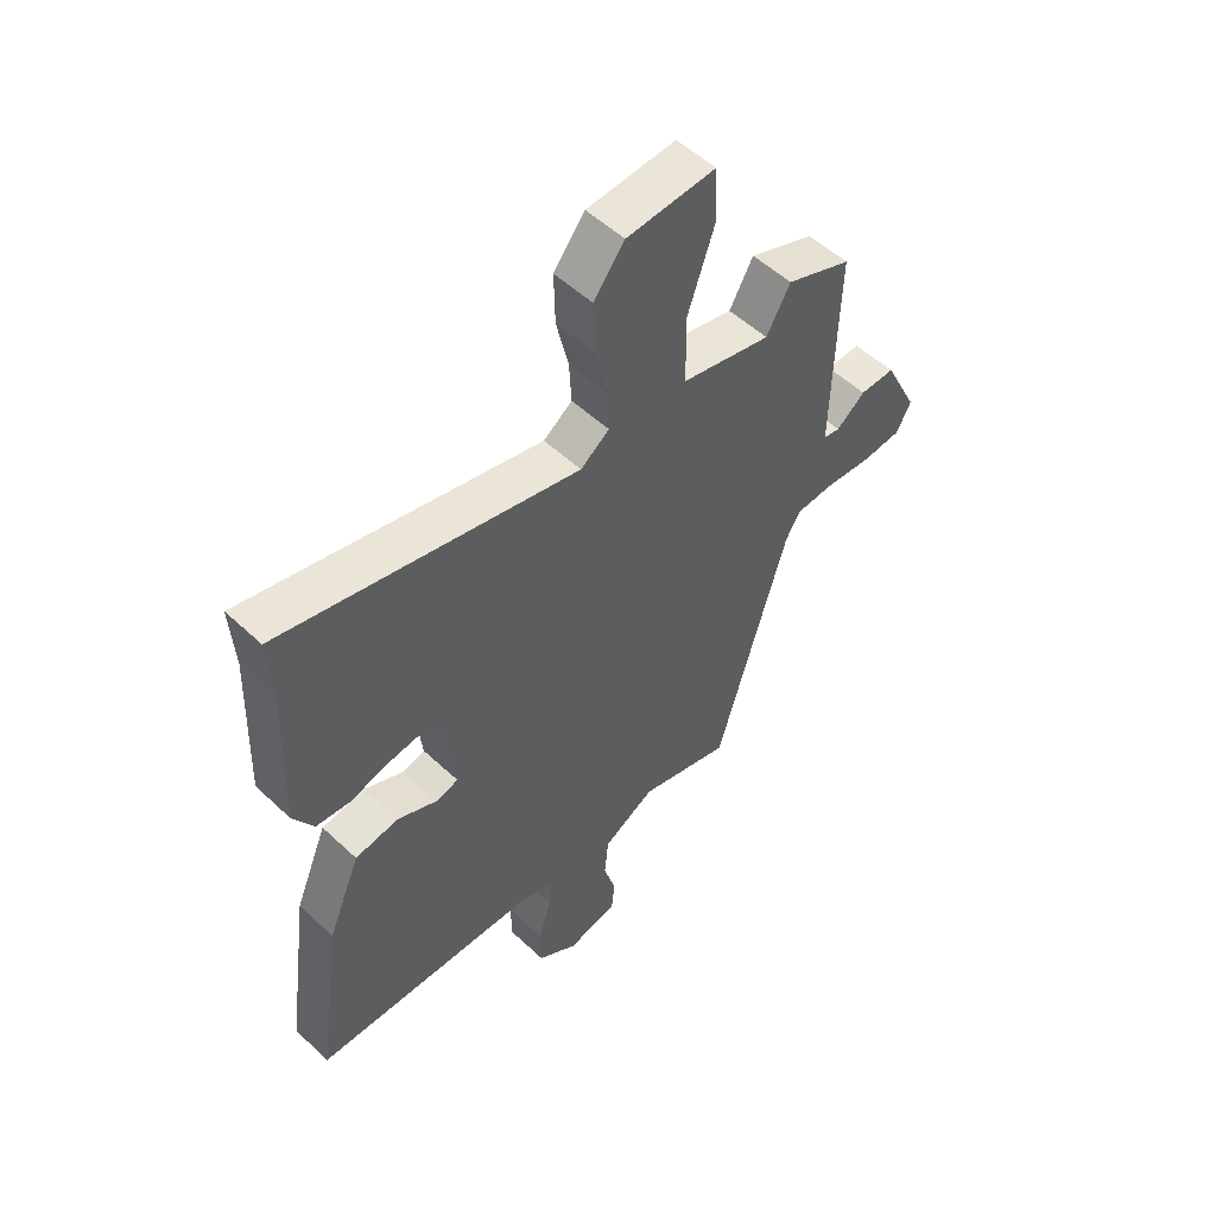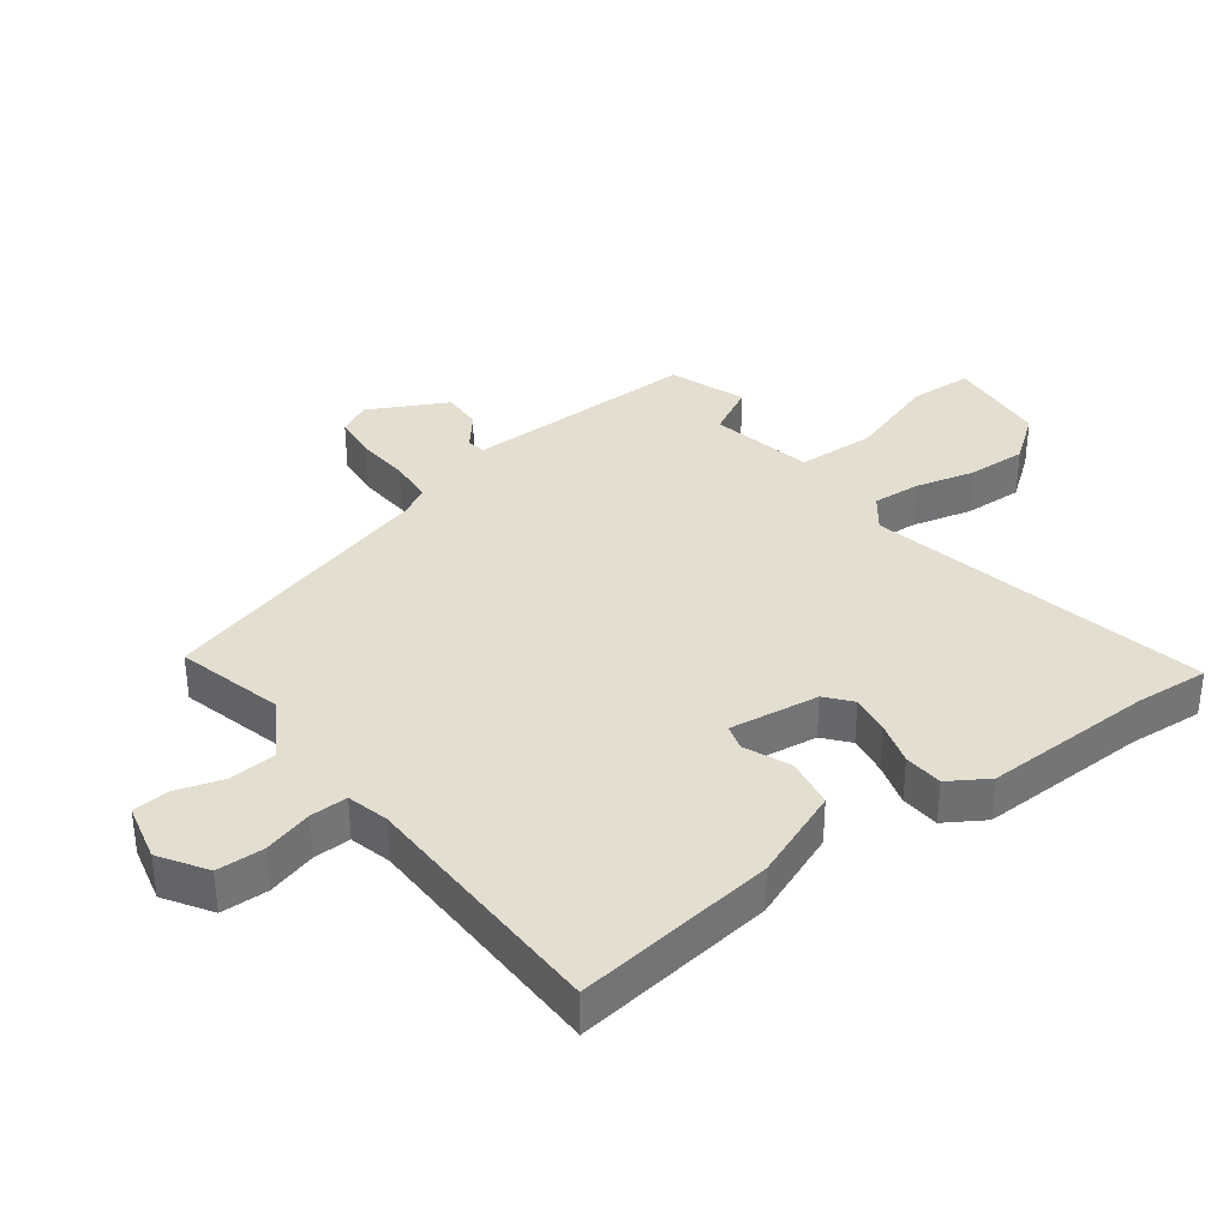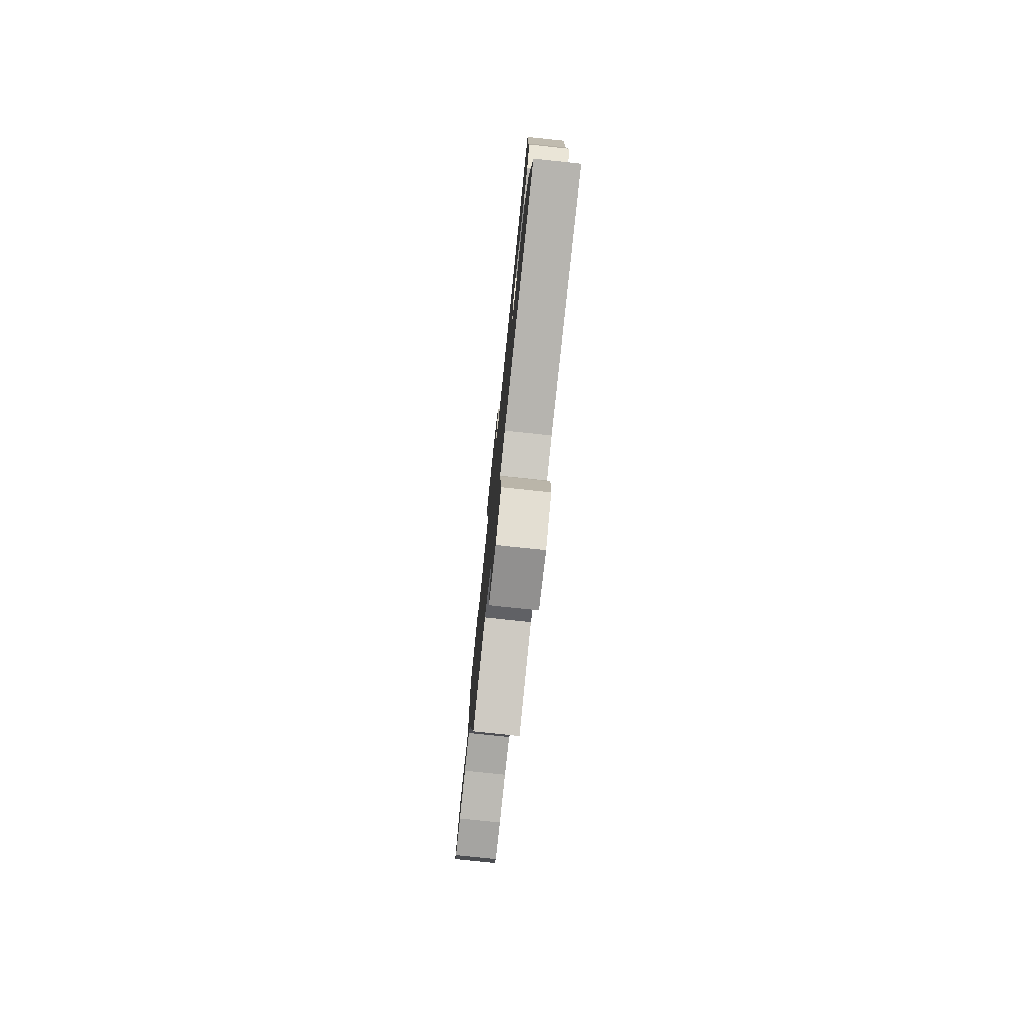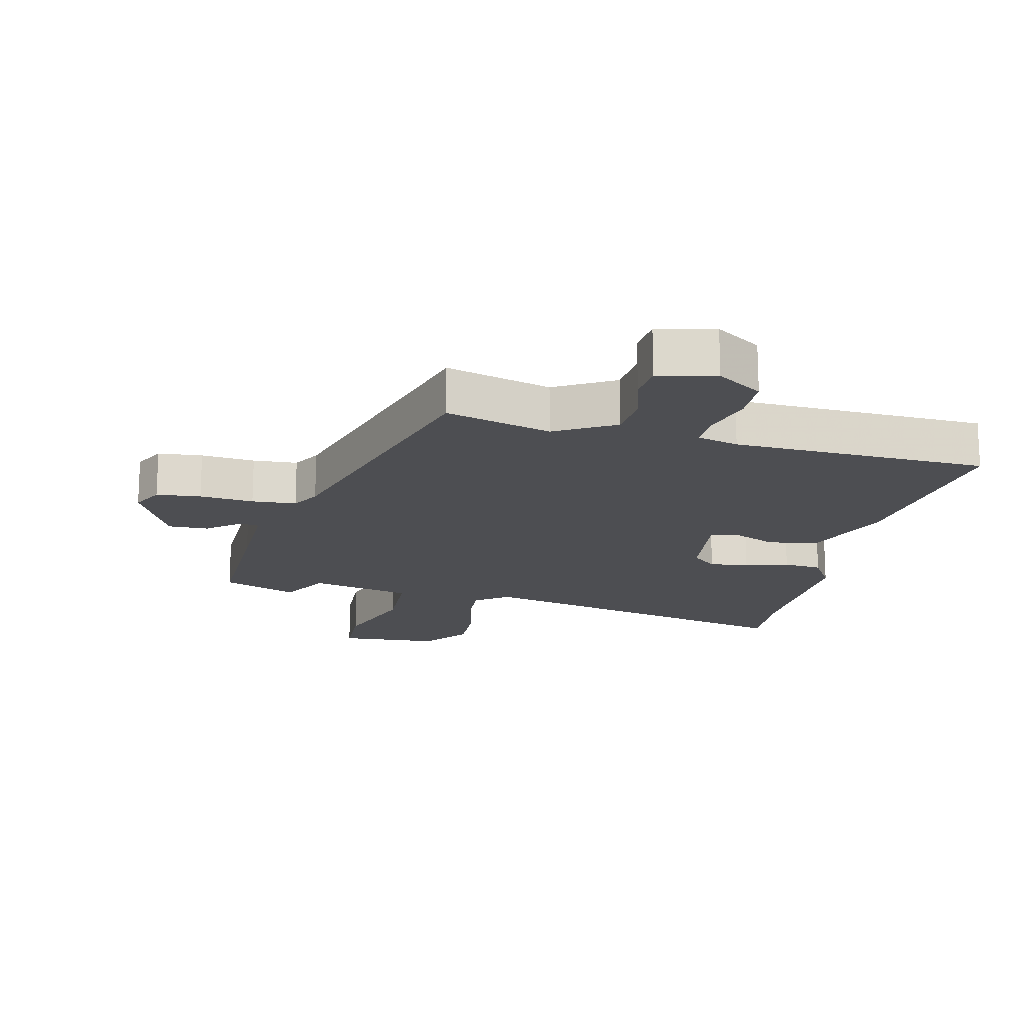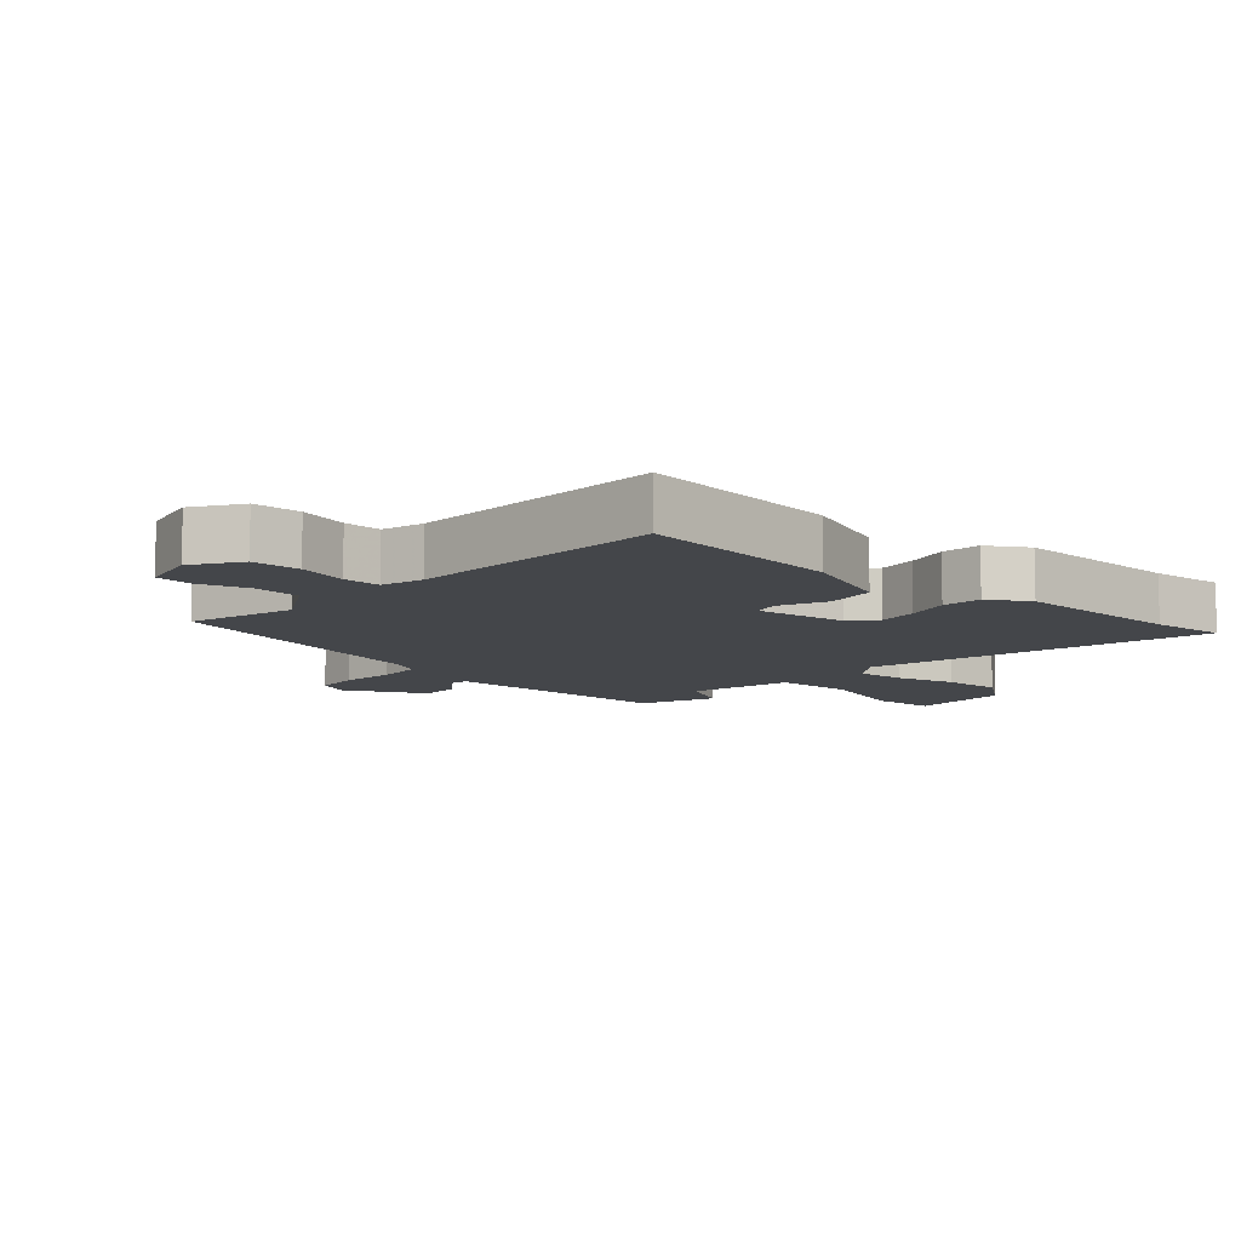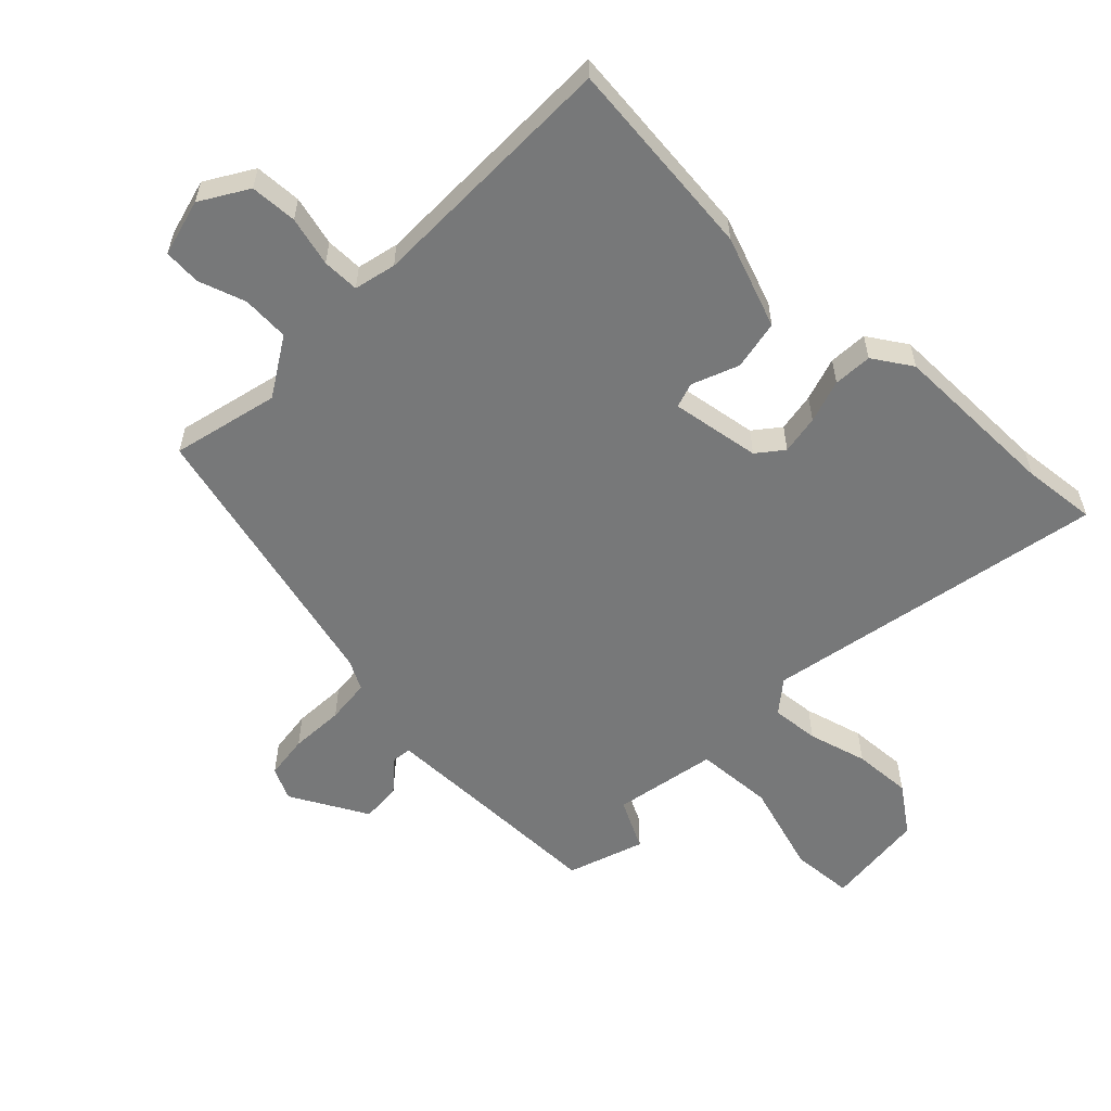
<metadata>
{"format":"obj","ext":"obj","renderer":"f3d","projection":"perspective","resolution":1024,"background":"white","views":[{"elev":53.1,"azim":-44.9,"up":"+Z"},{"elev":35.8,"azim":-125.8,"up":"+Y"},{"elev":-78.2,"azim":-96.0,"up":"+Z"},{"elev":-17.2,"azim":167.3,"up":"+Y"},{"elev":-9.4,"azim":-131.3,"up":"+Y"},{"elev":-57.4,"azim":-132.0,"up":"+Y"}]}
</metadata>
<code>
v 0.337 0.07 -0.51
v 0.171 0.07 -0.463
v 0.077 0.07 -0.516
v 0.07 0.07 -0.59
v 0.092 0.07 -0.665
v 0.086 0.07 -0.723
v -0.005 0.07 -0.743
v -0.077 0.07 -0.695
v -0.078 0.07 -0.621
v -0.055 0.07 -0.544
v -0.053 0.07 -0.486
v -0.118 0.07 -0.468
v -0.519 0.07 -0.452
v -0.474 0.07 -0.136
v -0.415 0.07 0.006
v -0.336 0.07 0.018
v -0.264 0.07 -0.014
v -0.224 0.07 -0.003
v -0.241 0.07 0.138
v -0.28 0.07 0.172
v -0.342 0.07 0.164
v -0.411 0.07 0.145
v -0.472 0.07 0.151
v -0.509 0.07 0.213
v -0.499 0.07 0.479
v -0.506 0.07 0.595
v 0.027 0.07 0.47
v 0.079 0.07 0.508
v 0.075 0.07 0.583
v 0.053 0.07 0.677
v 0.051 0.07 0.769
v 0.107 0.07 0.84
v 0.267 0.07 0.85
v 0.27 0.07 0.752
v 0.221 0.07 0.61
v 0.224 0.07 0.488
v 0.385 0.07 0.451
v 0.428 0.07 0.528
v 0.546 0.07 0.482
v 0.54 0.07 0.251
v 0.537 0.07 0.113
v 0.567 0.07 0.108
v 0.619 0.07 0.149
v 0.682 0.07 0.15
v 0.743 0.07 0.027
v 0.717 0.07 -0.023
v 0.647 0.07 -0.029
v 0.562 0.07 -0.021
v 0.492 0.07 -0.025
v 0.466 0.07 -0.07
v 0.337 0 -0.51
v 0.171 0 -0.463
v 0.077 0 -0.516
v 0.07 0 -0.59
v 0.092 0 -0.665
v 0.086 0 -0.723
v -0.005 0 -0.743
v -0.077 0 -0.695
v -0.078 0 -0.621
v -0.055 0 -0.544
v -0.053 0 -0.486
v -0.118 0 -0.468
v -0.519 0 -0.452
v -0.474 0 -0.136
v -0.415 0 0.006
v -0.336 0 0.018
v -0.264 0 -0.014
v -0.224 0 -0.003
v -0.241 0 0.138
v -0.28 0 0.172
v -0.342 0 0.164
v -0.411 0 0.145
v -0.472 0 0.151
v -0.509 0 0.213
v -0.499 0 0.479
v -0.506 0 0.595
v 0.027 0 0.47
v 0.079 0 0.508
v 0.075 0 0.583
v 0.053 0 0.677
v 0.051 0 0.769
v 0.107 0 0.84
v 0.267 0 0.85
v 0.27 0 0.752
v 0.221 0 0.61
v 0.224 0 0.488
v 0.385 0 0.451
v 0.428 0 0.528
v 0.546 0 0.482
v 0.54 0 0.251
v 0.537 0 0.113
v 0.567 0 0.108
v 0.619 0 0.149
v 0.682 0 0.15
v 0.743 0 0.027
v 0.717 0 -0.023
v 0.647 0 -0.029
v 0.562 0 -0.021
v 0.492 0 -0.025
v 0.466 0 -0.07
f 45 46 47 48
f 45 48 49
f 42 43 44 45
f 41 42 45 49
f 40 41 49 50
f 37 38 39 40
f 36 37 40 50
f 32 33 34 35
f 32 35 36
f 29 30 31 32
f 28 29 32 36
f 27 28 36 50
f 25 26 27 50
f 21 22 23 24
f 20 21 24 25
f 19 20 25 50
f 14 15 16 17
f 12 13 14 17
f 11 12 17 18
f 7 8 9 10
f 7 10 11
f 4 5 6 7
f 3 4 7 11
f 2 3 11 18
f 18 19 50
f 1 2 18 50
f 98 97 96 95
f 99 98 95
f 95 94 93 92
f 99 95 92 91
f 100 99 91 90
f 90 89 88 87
f 100 90 87 86
f 85 84 83 82
f 86 85 82
f 82 81 80 79
f 86 82 79 78
f 100 86 78 77
f 100 77 76 75
f 74 73 72 71
f 75 74 71 70
f 100 75 70 69
f 67 66 65 64
f 67 64 63 62
f 68 67 62 61
f 60 59 58 57
f 61 60 57
f 57 56 55 54
f 61 57 54 53
f 68 61 53 52
f 100 69 68
f 100 68 52 51
f 1 51 52 2
f 2 52 53 3
f 3 53 54 4
f 4 54 55 5
f 5 55 56 6
f 6 56 57 7
f 7 57 58 8
f 8 58 59 9
f 9 59 60 10
f 10 60 61 11
f 11 61 62 12
f 12 62 63 13
f 13 63 64 14
f 14 64 65 15
f 15 65 66 16
f 16 66 67 17
f 17 67 68 18
f 18 68 69 19
f 19 69 70 20
f 20 70 71 21
f 21 71 72 22
f 22 72 73 23
f 23 73 74 24
f 24 74 75 25
f 25 75 76 26
f 26 76 77 27
f 27 77 78 28
f 28 78 79 29
f 29 79 80 30
f 30 80 81 31
f 31 81 82 32
f 32 82 83 33
f 33 83 84 34
f 34 84 85 35
f 35 85 86 36
f 36 86 87 37
f 37 87 88 38
f 38 88 89 39
f 39 89 90 40
f 40 90 91 41
f 41 91 92 42
f 42 92 93 43
f 43 93 94 44
f 44 94 95 45
f 45 95 96 46
f 46 96 97 47
f 47 97 98 48
f 48 98 99 49
f 49 99 100 50
f 50 100 51 1

</code>
